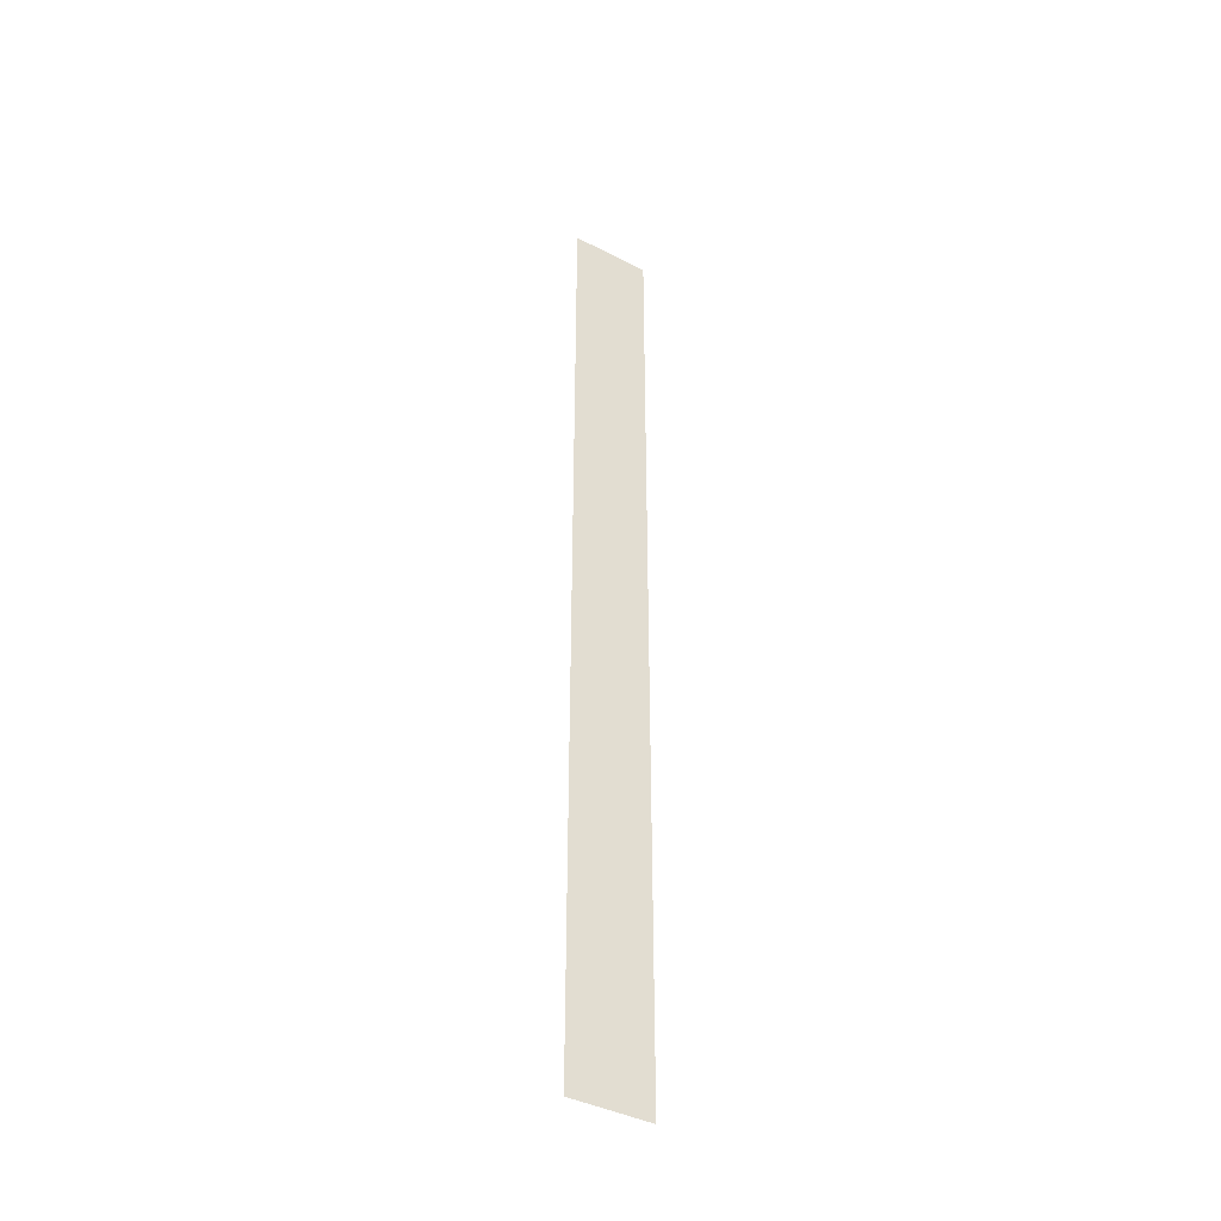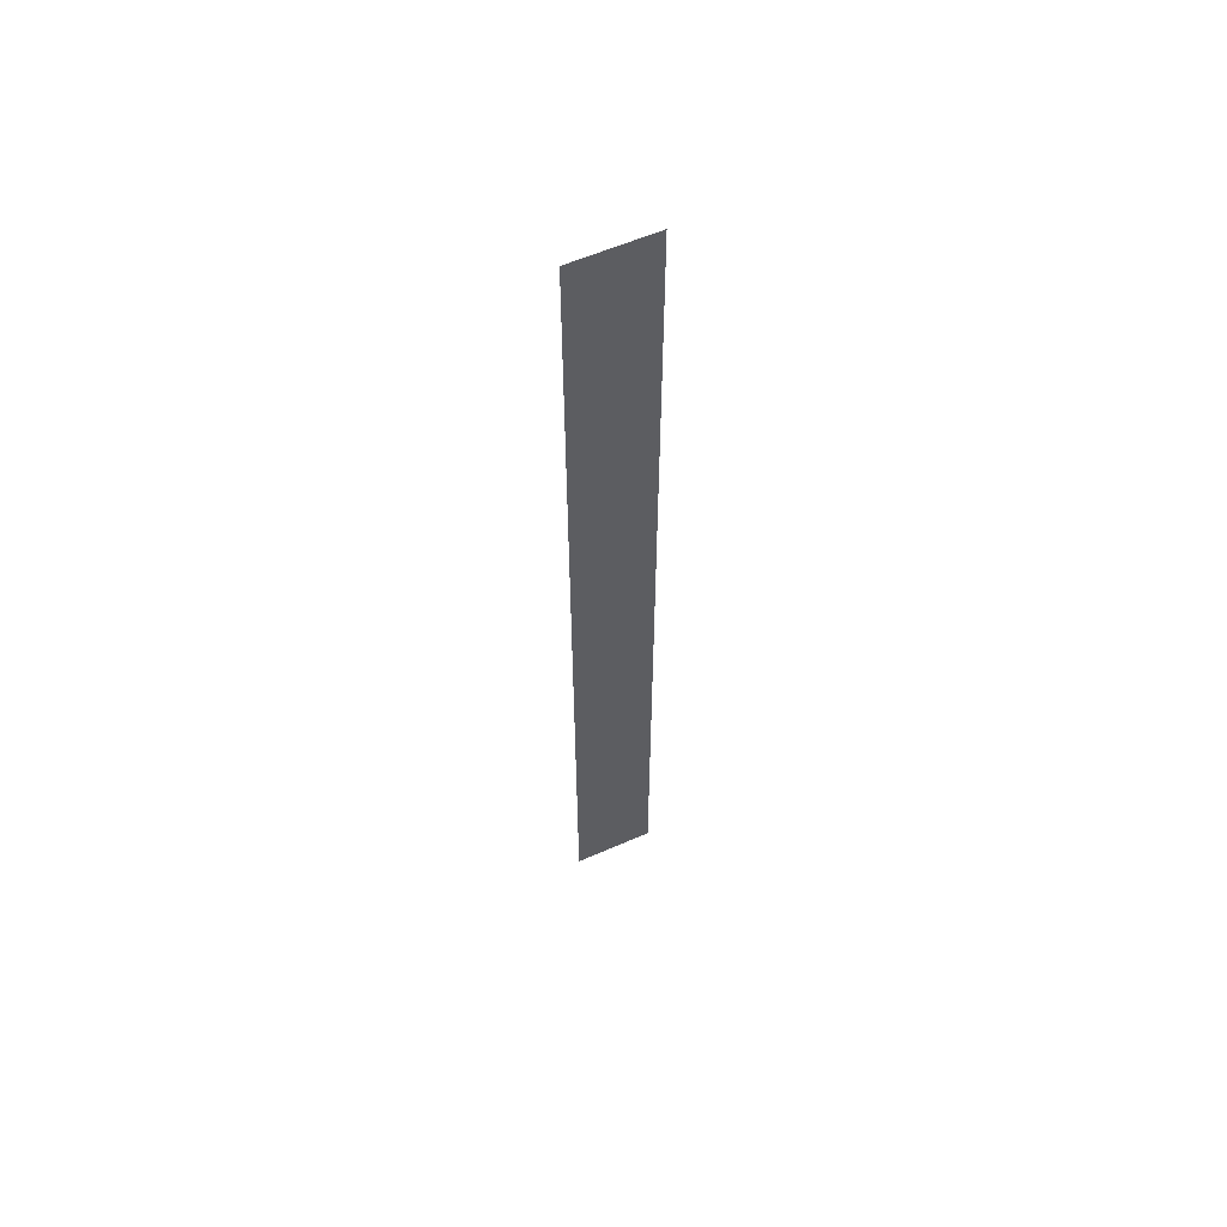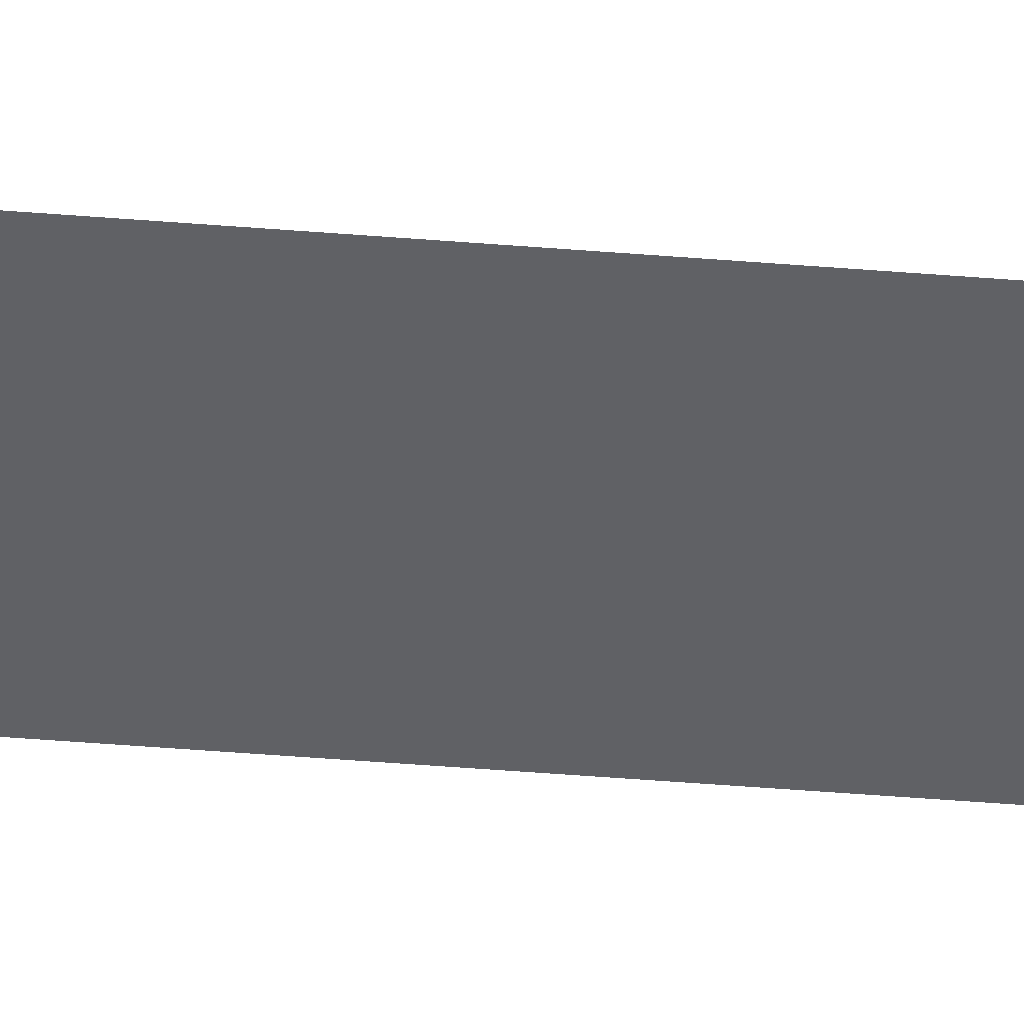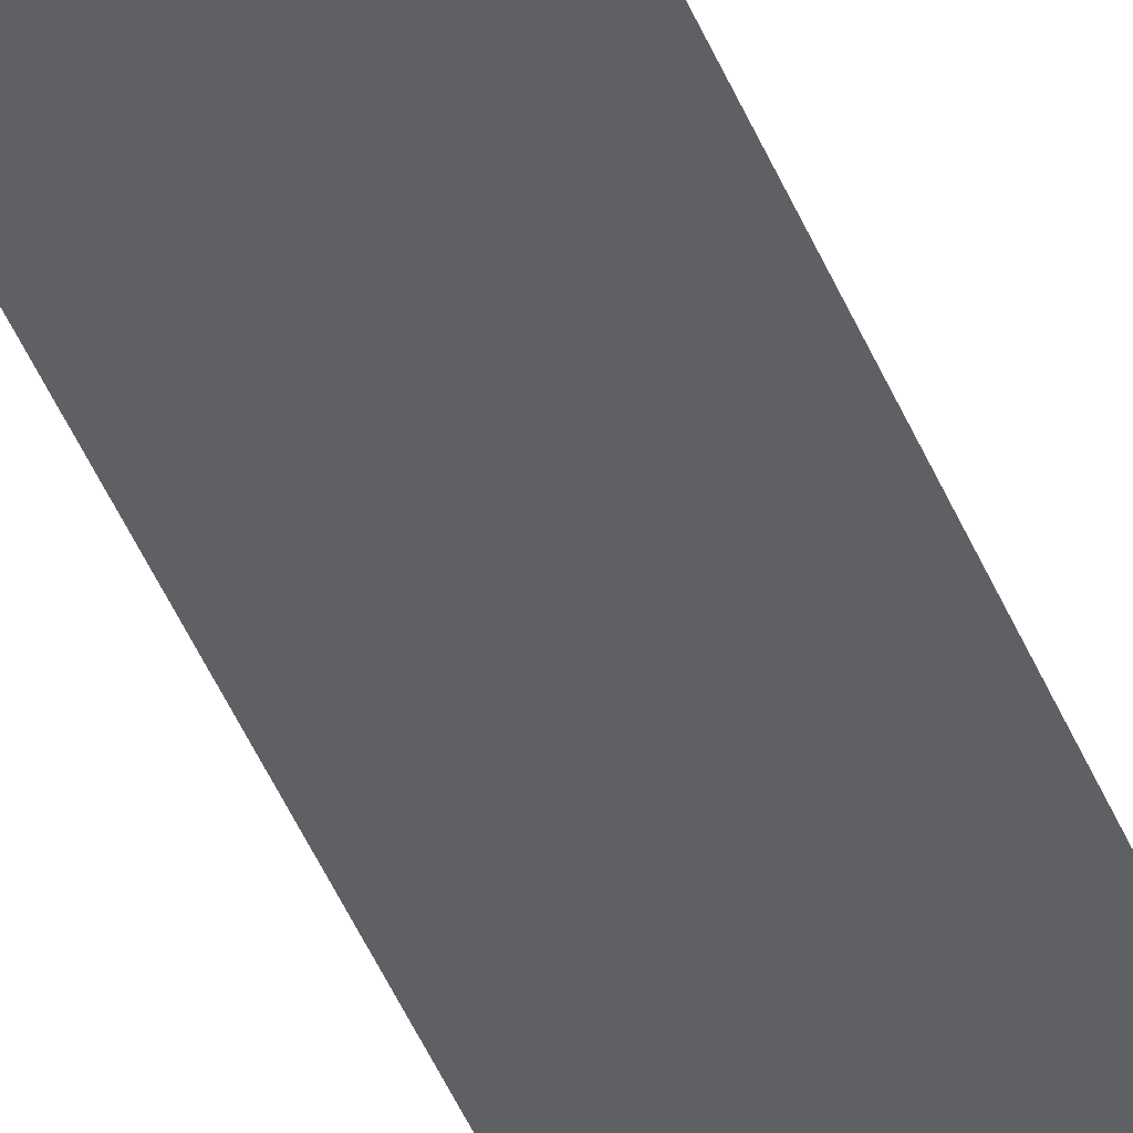
<metadata>
{"format":"obj","ext":"obj","renderer":"f3d","projection":"perspective","resolution":1024,"background":"white","views":[{"elev":-40.6,"azim":-32.6,"up":"+Y"},{"elev":58.8,"azim":-24.3,"up":"+Y"},{"elev":-48.0,"azim":84.8,"up":"+Z"},{"elev":-44.3,"azim":21.0,"up":"+Z"}]}
</metadata>
<code>
v -7.68 -6.4 0
v -8.96 -6.4 0
v -8.96 -5.12 0
v -7.68 -5.12 0
v -7.68 -7.68 0
v -8.96 -7.68 0
v -8.96 -6.4 0
v -7.68 -6.4 0
v -7.68 -8.96 0
v -8.96 -8.96 0
v -8.96 -7.68 0
v -7.68 -7.68 0
v -7.68 -10.24 0
v -8.96 -10.24 0
v -8.96 -8.96 0
v -7.68 -8.96 0
v -7.68 -11.52 0
v -8.96 -11.52 0
v -8.96 -10.24 0
v -7.68 -10.24 0
v -7.68 -12.8 0
v -8.96 -12.8 0
v -8.96 -11.52 0
v -7.68 -11.52 0
v -7.68 -14.08 0
v -8.96 -14.08 0
v -8.96 -12.8 0
v -7.68 -12.8 0
v -7.68 -15.36 0
v -8.96 -15.36 0
v -8.96 -14.08 0
v -7.68 -14.08 0
v -7.68 -16.64 0
v -8.96 -16.64 0
v -8.96 -15.36 0
v -7.68 -15.36 0
v -7.68 -17.92 0
v -8.96 -17.92 0
v -8.96 -16.64 0
v -7.68 -16.64 0
v -7.68 -19.2 0
v -8.96 -19.2 0
v -8.96 -17.92 0
v -7.68 -17.92 0
v -7.68 -20.48 0
v -8.96 -20.48 0
v -8.96 -19.2 0
v -7.68 -19.2 0
g level-1_mesh_0002
f 1 2 3 4
f 5 6 7 8
f 9 10 11 12
f 13 14 15 16
f 17 18 19 20
f 21 22 23 24
f 25 26 27 28
f 29 30 31 32
f 33 34 35 36
f 37 38 39 40
f 41 42 43 44
f 45 46 47 48

</code>
